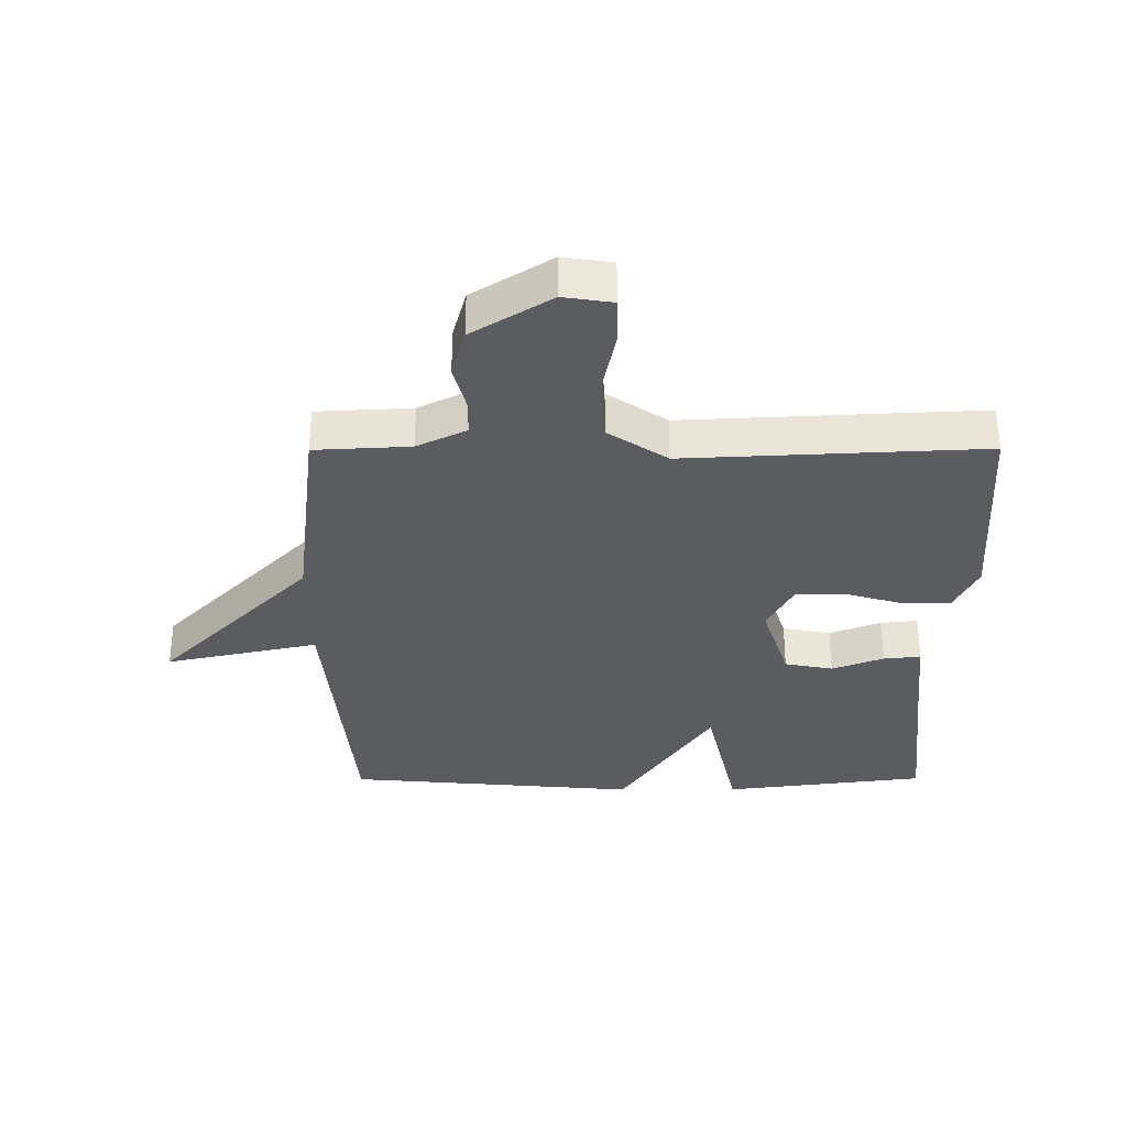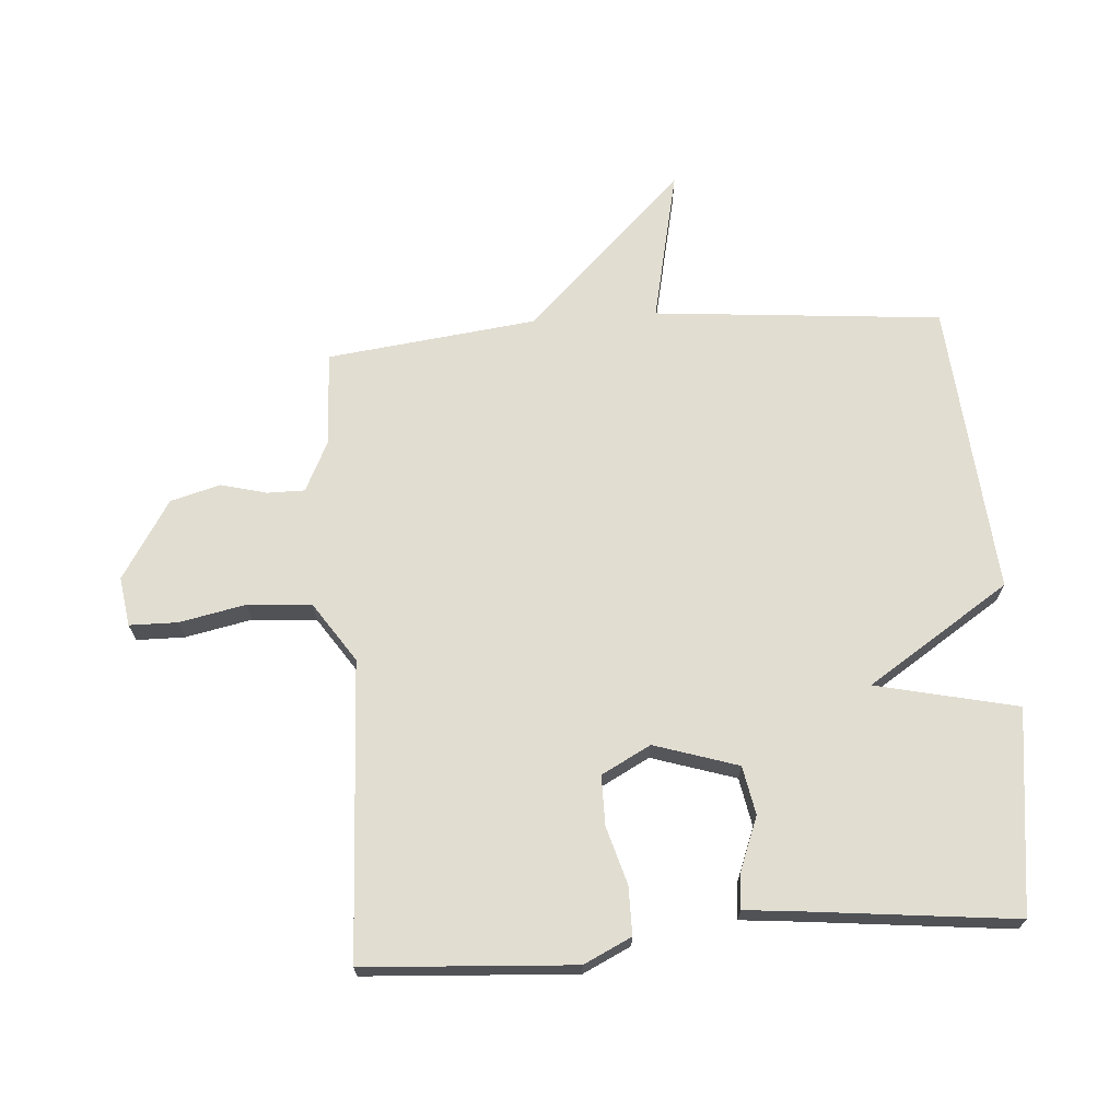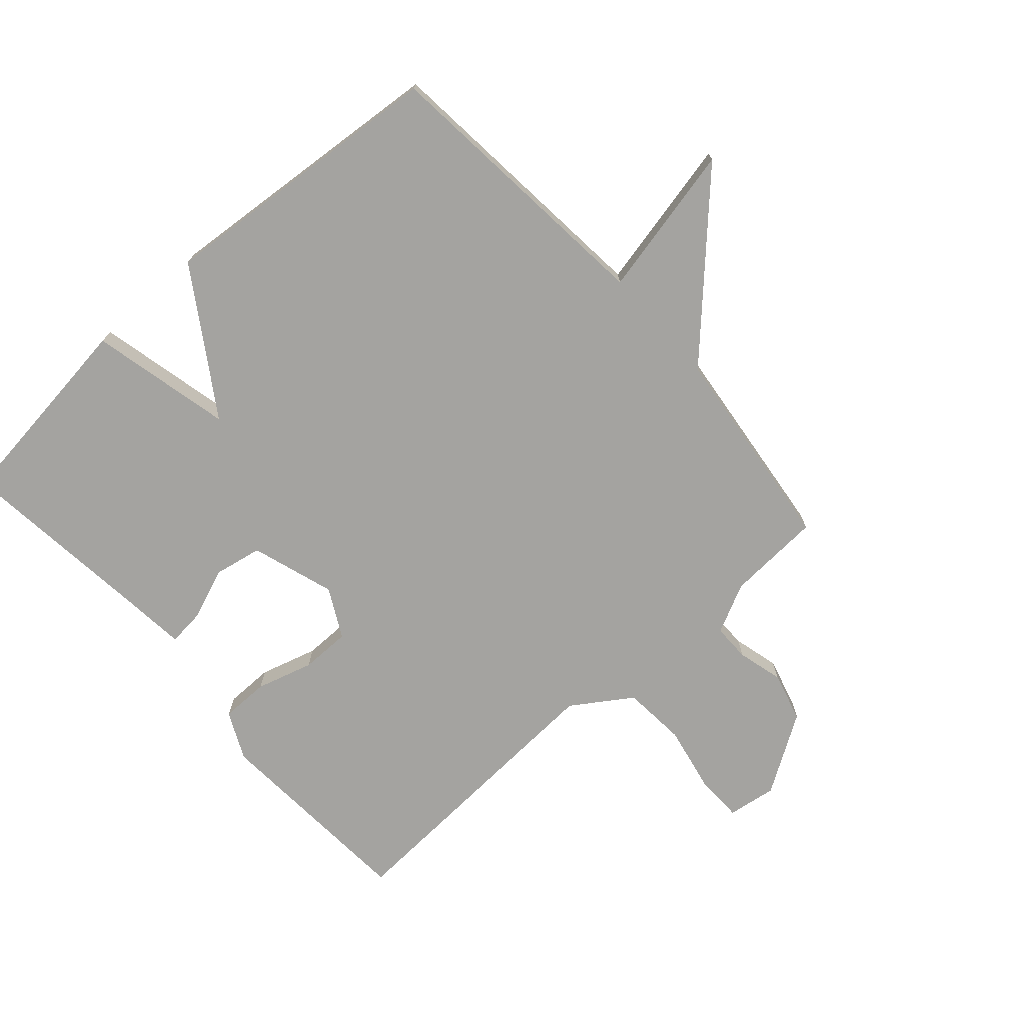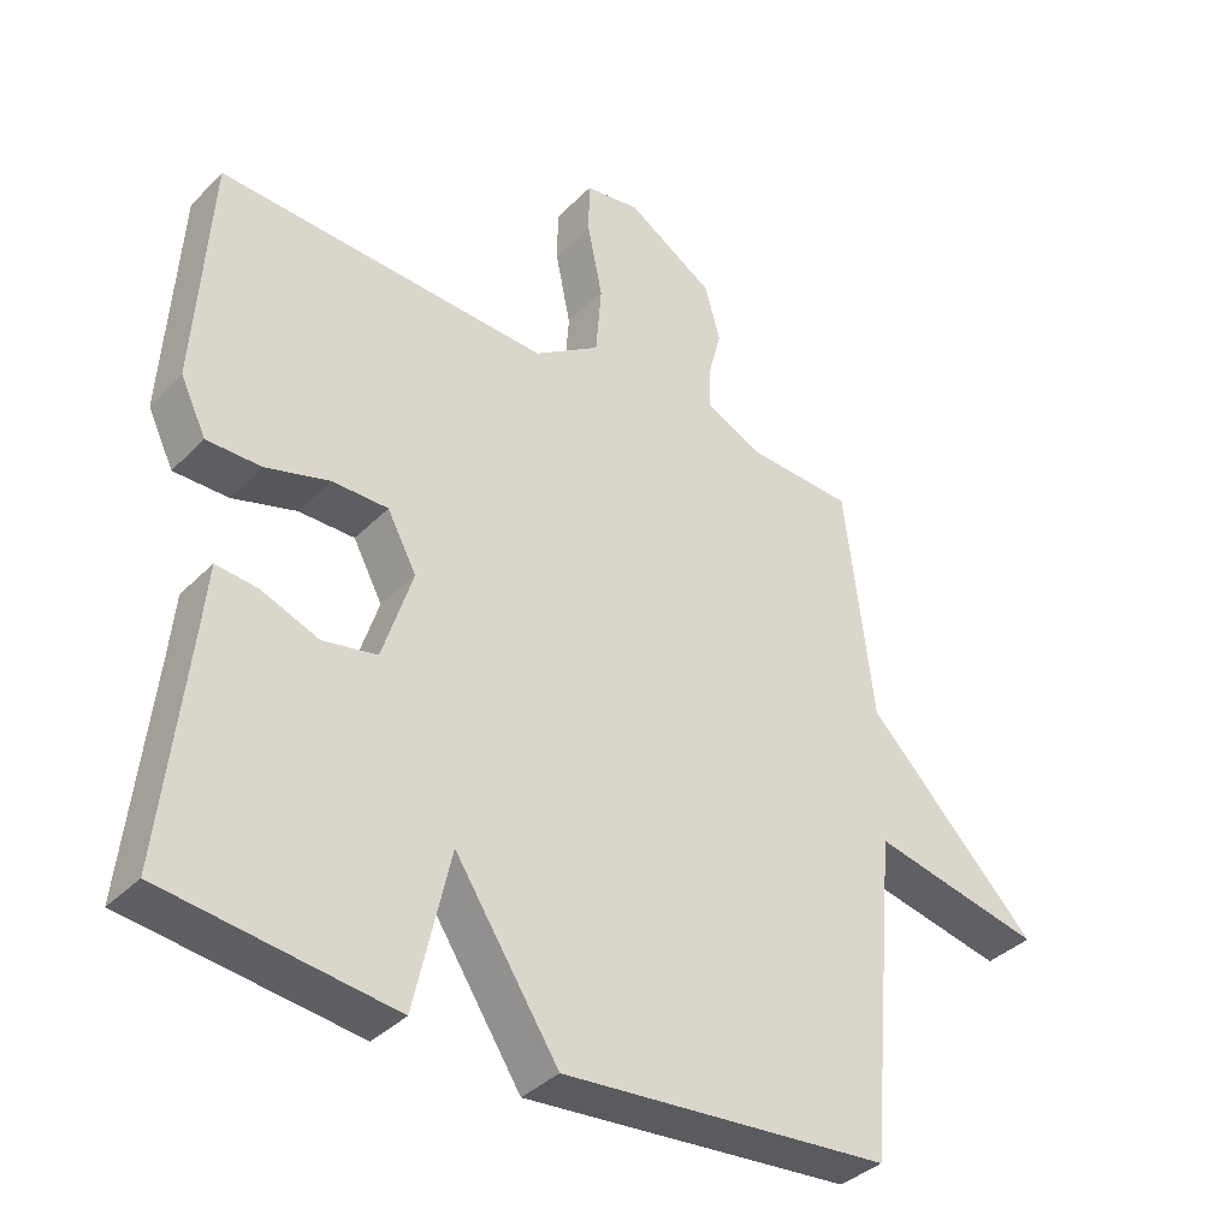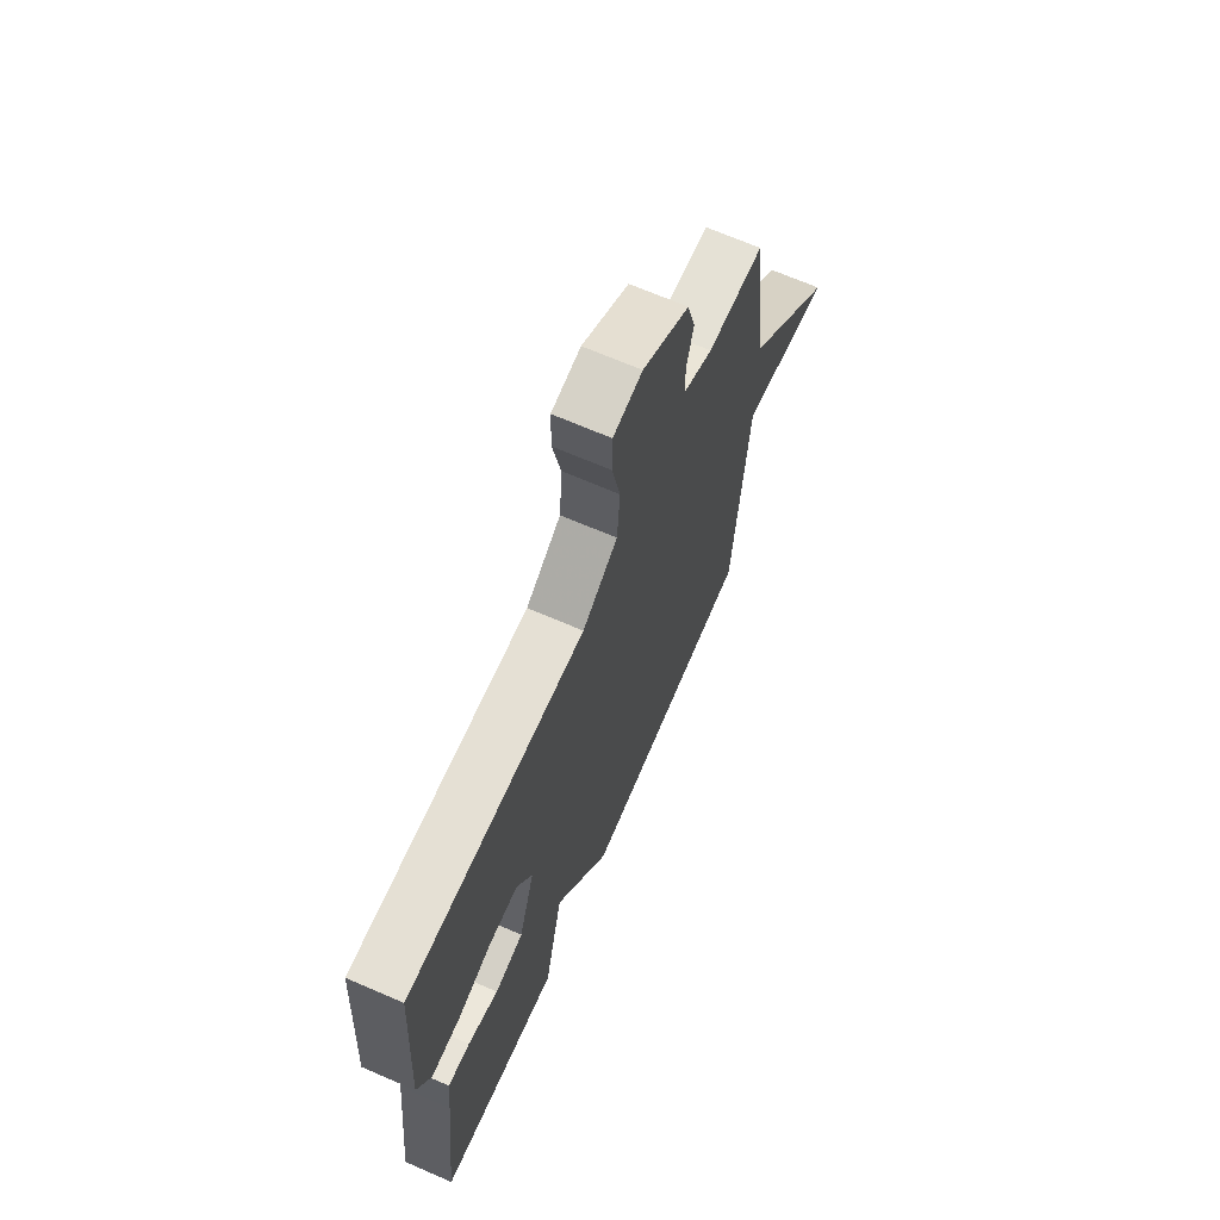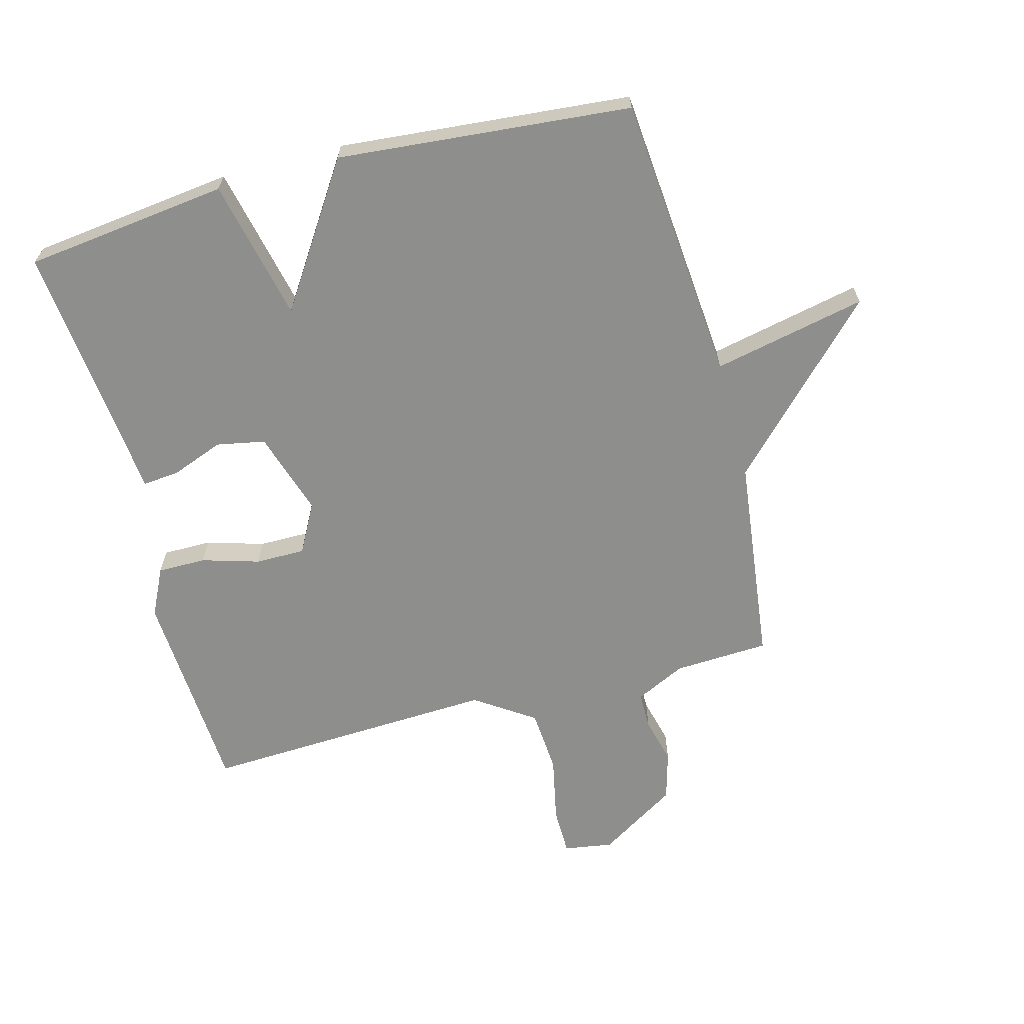
<metadata>
{"format":"obj","ext":"obj","renderer":"f3d","projection":"perspective","resolution":1024,"background":"white","views":[{"elev":-33.6,"azim":0.2,"up":"+Y"},{"elev":68.9,"azim":85.9,"up":"+Y"},{"elev":-73.0,"azim":-138.2,"up":"+Y"},{"elev":-37.3,"azim":141.6,"up":"+Z"},{"elev":68.1,"azim":113.5,"up":"+Z"},{"elev":-64.8,"azim":-165.2,"up":"+Y"}]}
</metadata>
<code>
v -0.5 0.07 -0.5
v -0.541 0.07 -0.037
v -0.787 0.07 -0.09
v -0.541 0.07 0.163
v -0.5 0.07 0.5
v -0.347 0.07 0.508
v -0.267 0.07 0.547
v -0.267 0.07 0.607
v -0.286 0.07 0.681
v -0.264 0.07 0.761
v -0.138 0.07 0.84
v -0.059 0.07 0.828
v -0.058 0.07 0.751
v -0.08 0.07 0.644
v -0.072 0.07 0.541
v 0.023 0.07 0.477
v 0.5 0.07 0.5
v 0.521 0.07 0.163
v 0.484 0.07 0.086
v 0.406 0.07 0.086
v 0.314 0.07 0.113
v 0.234 0.07 0.113
v 0.192 0.07 0.034
v 0.235 0.07 -0.101
v 0.313 0.07 -0.116
v 0.396 0.07 -0.084
v 0.456 0.07 -0.078
v 0.465 0.07 -0.172
v 0.5 0.07 -0.5
v 0.172 0.07 -0.541
v 0.121 0.07 -0.313
v -0.028 0.07 -0.541
v -0.5 0 -0.5
v -0.541 0 -0.037
v -0.787 0 -0.09
v -0.541 0 0.163
v -0.5 0 0.5
v -0.347 0 0.508
v -0.267 0 0.547
v -0.267 0 0.607
v -0.286 0 0.681
v -0.264 0 0.761
v -0.138 0 0.84
v -0.059 0 0.828
v -0.058 0 0.751
v -0.08 0 0.644
v -0.072 0 0.541
v 0.023 0 0.477
v 0.5 0 0.5
v 0.521 0 0.163
v 0.484 0 0.086
v 0.406 0 0.086
v 0.314 0 0.113
v 0.234 0 0.113
v 0.192 0 0.034
v 0.235 0 -0.101
v 0.313 0 -0.116
v 0.396 0 -0.084
v 0.456 0 -0.078
v 0.465 0 -0.172
v 0.5 0 -0.5
v 0.172 0 -0.541
v 0.121 0 -0.313
v -0.028 0 -0.541
f 31 32 1 2
f 28 29 30 31
f 27 28 31
f 26 27 31
f 25 26 31
f 24 25 31 2
f 23 24 2
f 22 23 2
f 19 20 21
f 18 19 21
f 17 18 21
f 16 17 21
f 15 16 21 22
f 12 13 14
f 11 12 14
f 10 11 14
f 9 10 14
f 8 9 14
f 7 8 14 15
f 15 22 2
f 7 15 2
f 6 7 2
f 2 3 4
f 2 4 5 6
f 34 33 64 63
f 63 62 61 60
f 63 60 59
f 63 59 58
f 63 58 57
f 34 63 57 56
f 34 56 55
f 34 55 54
f 53 52 51
f 53 51 50
f 53 50 49
f 53 49 48
f 54 53 48 47
f 46 45 44
f 46 44 43
f 46 43 42
f 46 42 41
f 46 41 40
f 47 46 40 39
f 34 54 47
f 34 47 39
f 34 39 38
f 36 35 34
f 38 37 36 34
f 1 33 34 2
f 2 34 35 3
f 3 35 36 4
f 4 36 37 5
f 5 37 38 6
f 6 38 39 7
f 7 39 40 8
f 8 40 41 9
f 9 41 42 10
f 10 42 43 11
f 11 43 44 12
f 12 44 45 13
f 13 45 46 14
f 14 46 47 15
f 15 47 48 16
f 16 48 49 17
f 17 49 50 18
f 18 50 51 19
f 19 51 52 20
f 20 52 53 21
f 21 53 54 22
f 22 54 55 23
f 23 55 56 24
f 24 56 57 25
f 25 57 58 26
f 26 58 59 27
f 27 59 60 28
f 28 60 61 29
f 29 61 62 30
f 30 62 63 31
f 31 63 64 32
f 32 64 33 1

</code>
